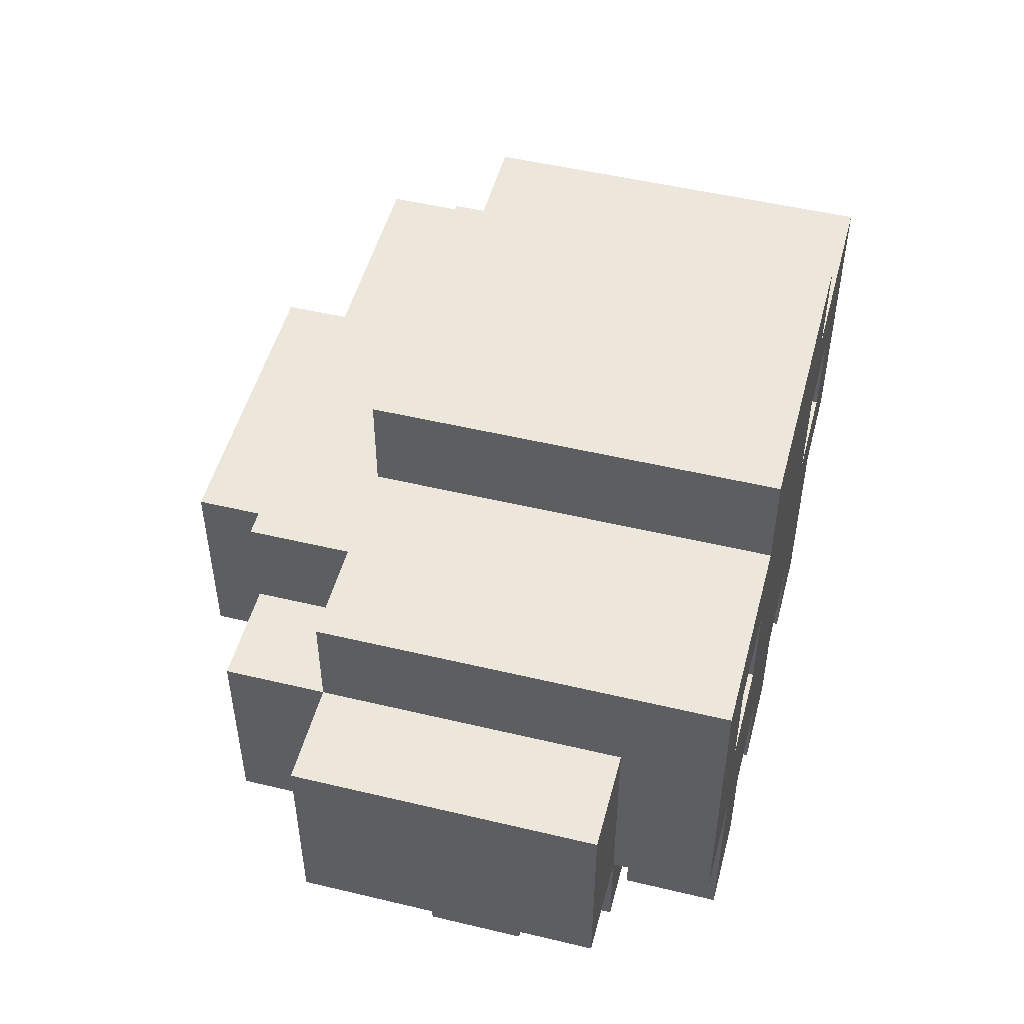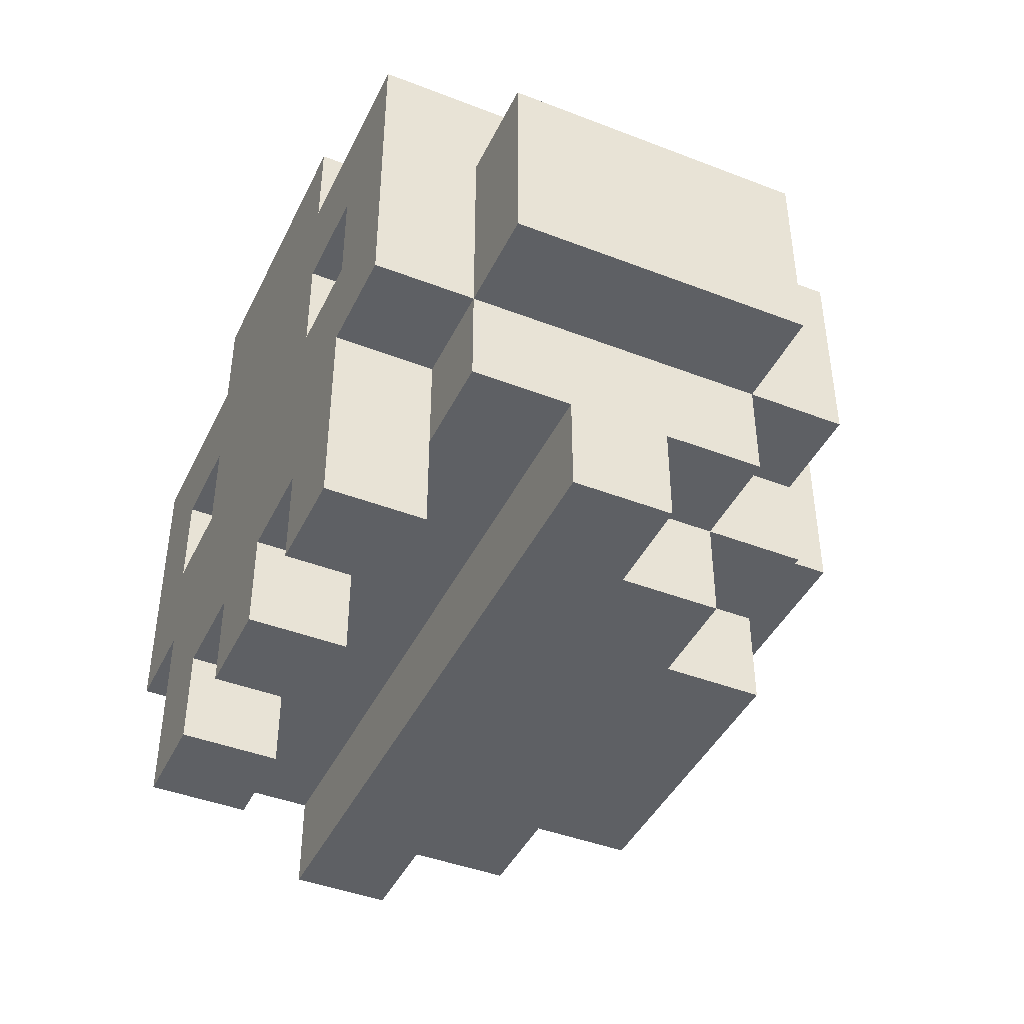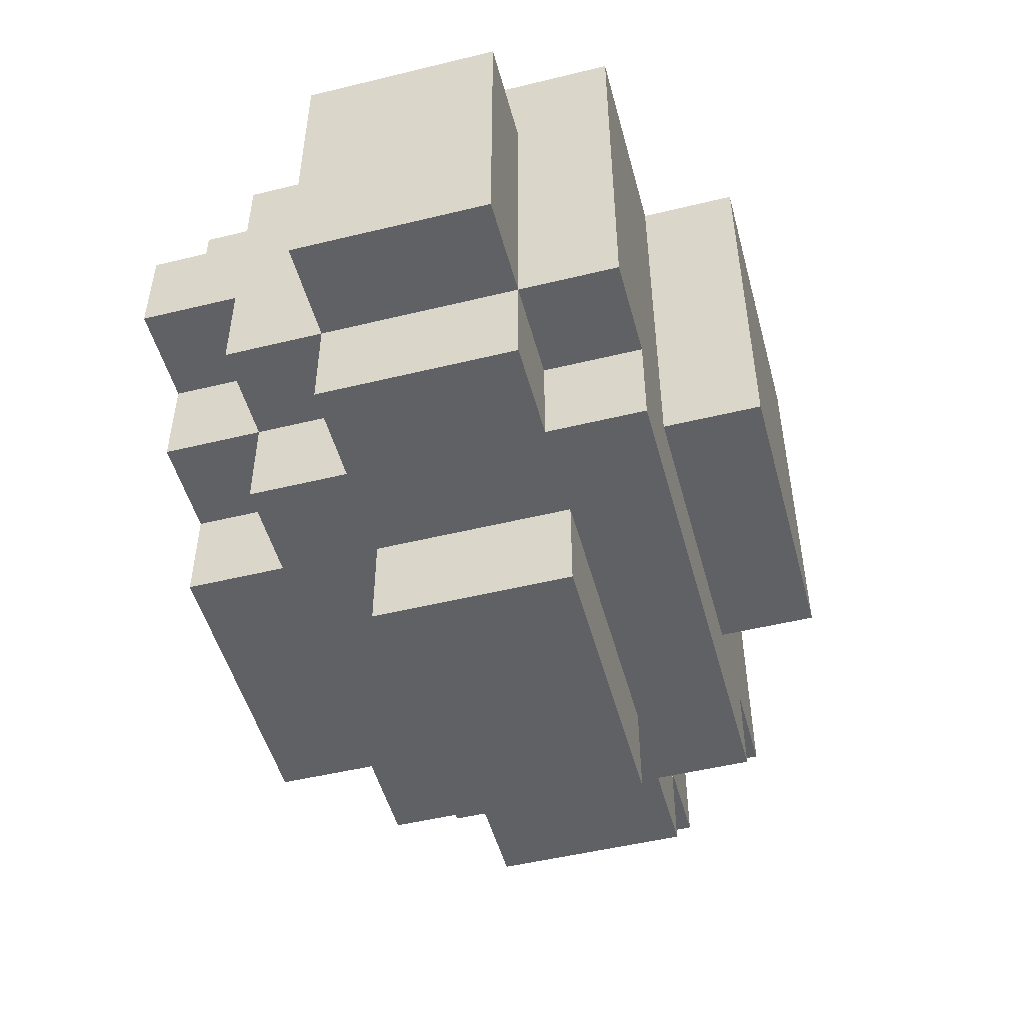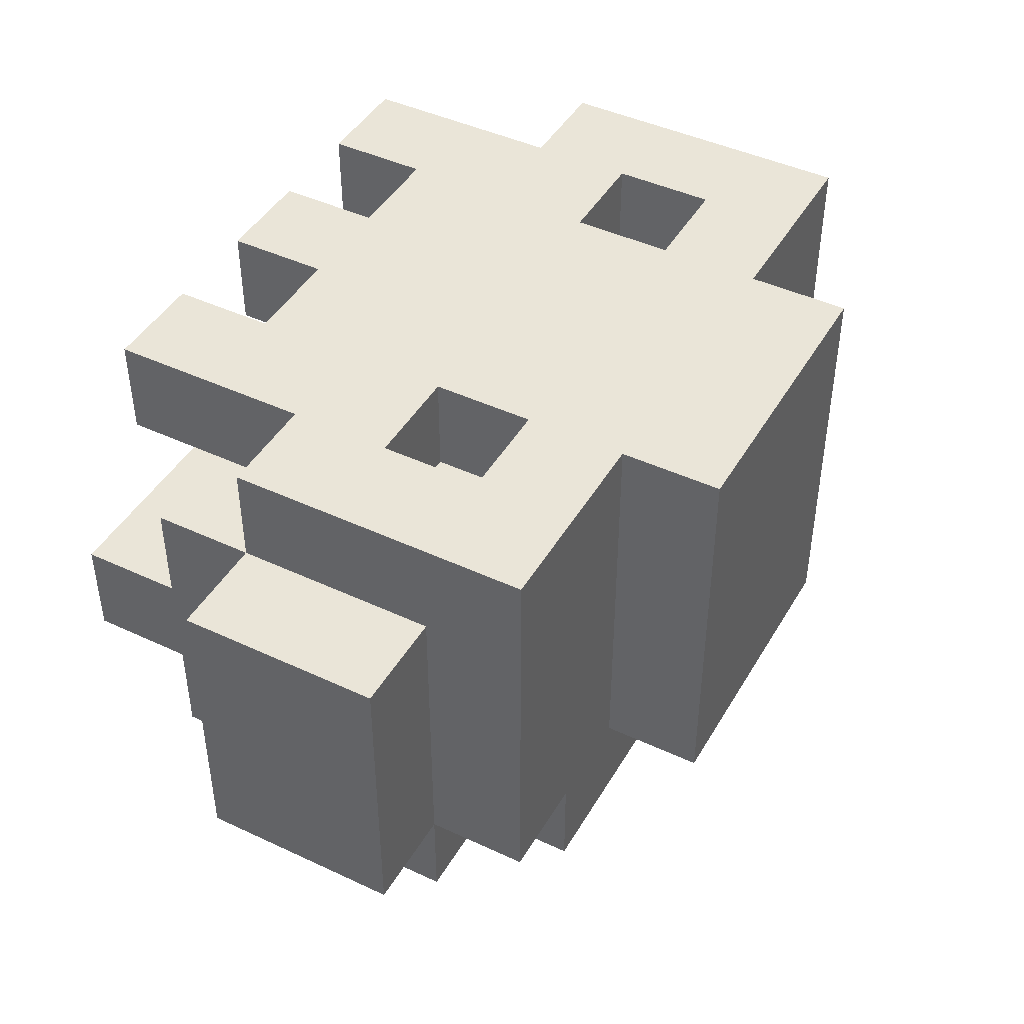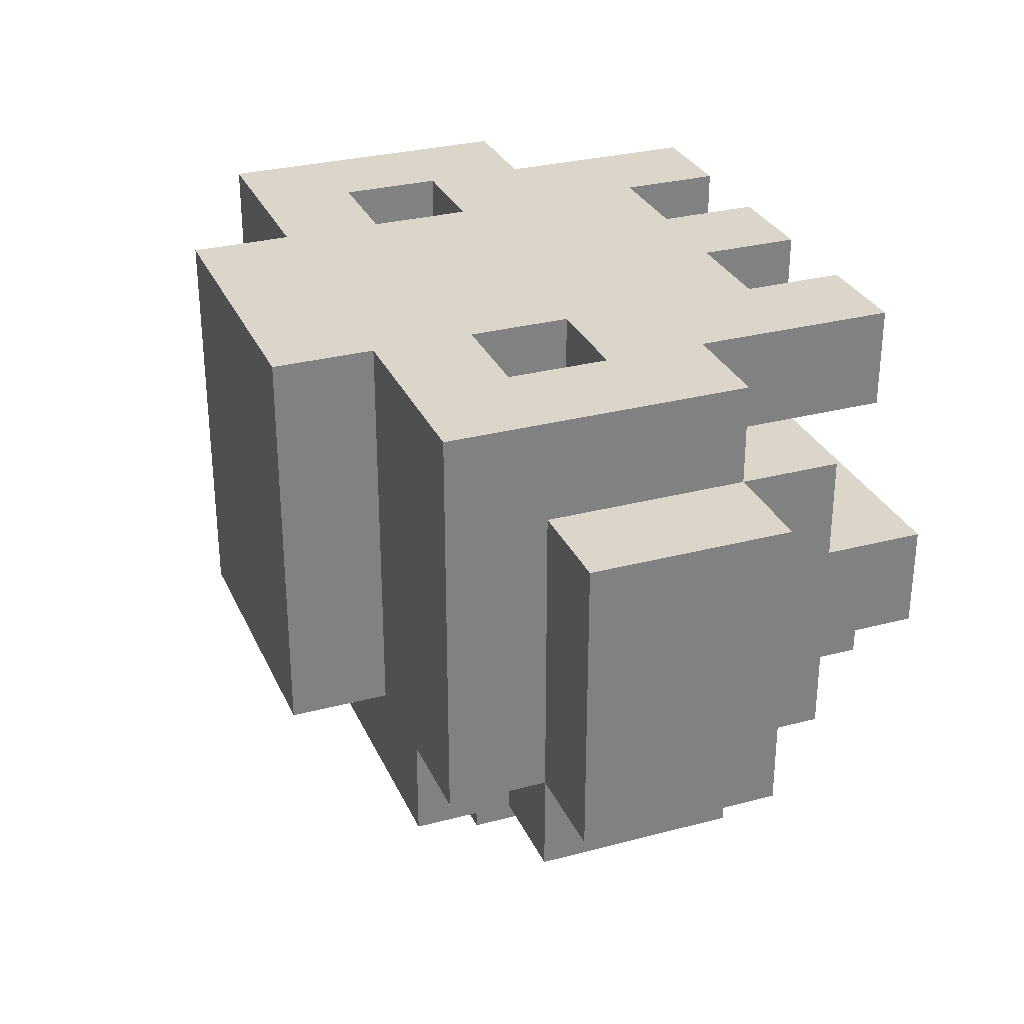
<metadata>
{"format":"obj","ext":"obj","renderer":"f3d","projection":"perspective","resolution":1024,"background":"white","views":[{"elev":50.3,"azim":-75.3,"up":"+Y"},{"elev":-43.1,"azim":65.4,"up":"+Y"},{"elev":-50.1,"azim":105.0,"up":"+Z"},{"elev":44.5,"azim":118.6,"up":"+Z"},{"elev":29.9,"azim":-111.1,"up":"+Z"}]}
</metadata>
<code>
g default
v -0.135 0.12 0.06
v -0.135 0.06 0.06
v -0.135 0.06 -0.03
v -0.135 0.12 -0.03
v -0.105 0.03 0.03
v -0.105 0 0.03
v -0.105 0 0
v -0.105 0.03 0
v -0.105 0.06 0.06
v -0.105 0.03 0.06
v -0.105 0.03 -0.03
v -0.105 0.06 -0.03
v -0.105 0.12 0.06
v -0.105 0.06 0.09
v -0.105 0.15 0.09
v -0.105 0.12 -0.03
v -0.105 0.06 -0.06
v -0.105 0.12 -0.06
v -0.105 0.15 -0.03
v -0.075 0.03 0.06
v -0.075 0 0.09
v -0.075 0 0.06
v -0.075 0.06 0.09
v -0.075 0.06 0.06
v -0.075 0.03 0
v -0.075 0 0
v -0.075 0 -0.03
v -0.075 0.03 -0.03
v -0.075 0.06 -0.03
v -0.075 0.03 -0.06
v -0.075 0.06 -0.06
v -0.075 0.15 -0.03
v -0.075 0.12 -0.03
v -0.075 0.12 -0.06
v -0.075 0.15 -0.06
v -0.045 0.03 -0.03
v -0.045 0 -0.03
v -0.045 0 -0.06
v -0.045 0.03 -0.06
v -0.045 0.12 0.09
v -0.045 0.09 0.09
v -0.045 0.09 0.06
v -0.045 0.12 0.06
v -0.045 0.12 -0.06
v -0.045 0.06 -0.06
v -0.045 0.06 -0.09
v -0.045 0.12 -0.09
v -0.045 0.18 0.09
v -0.045 0.15 0.09
v -0.045 0.15 -0.03
v -0.045 0.18 -0.03
v -0.015 0.03 0.09
v -0.015 0 0.09
v -0.015 0 0.06
v -0.015 0.03 0.06
v 0.045 0.03 0.09
v 0.045 0 0.09
v 0.045 0 0.06
v 0.045 0.03 0.06
v 0.075 0.12 0.09
v 0.075 0.09 0.09
v 0.075 0.09 0.06
v 0.075 0.12 0.06
v -0.075 0.09 0.09
v -0.075 0.12 0.09
v -0.075 0.09 0.06
v -0.075 0.12 0.06
v -0.045 0 0.09
v -0.045 0.03 0.09
v -0.045 0 0.06
v -0.045 0.03 0.06
v 0.015 0 0.09
v 0.015 0.03 0.09
v 0.015 0 0.06
v 0.015 0.03 0.06
v 0.045 0 -0.03
v 0.045 0.03 -0.03
v 0.045 0 -0.06
v 0.045 0.03 -0.06
v 0.045 0.09 0.09
v 0.045 0.12 0.09
v 0.045 0.09 0.06
v 0.045 0.12 0.06
v 0.045 0.06 -0.06
v 0.045 0.12 -0.06
v 0.045 0.06 -0.09
v 0.045 0.12 -0.09
v 0.045 0.15 0.09
v 0.045 0.18 0.09
v 0.045 0.15 -0.03
v 0.045 0.18 -0.03
v 0.075 0 0.09
v 0.075 0.03 0.06
v 0.075 0 0.06
v 0.075 0.06 0.09
v 0.075 0.06 0.06
v 0.075 0 0
v 0.075 0.03 0
v 0.075 0 -0.03
v 0.075 0.03 -0.03
v 0.075 0.06 -0.03
v 0.075 0.03 -0.06
v 0.075 0.06 -0.06
v 0.075 0.12 -0.03
v 0.075 0.15 -0.03
v 0.075 0.12 -0.06
v 0.075 0.15 -0.06
v 0.105 0 0.03
v 0.105 0.03 0.03
v 0.105 0 0
v 0.105 0.03 0
v 0.105 0.06 0.06
v 0.105 0.03 0.06
v 0.105 0.03 -0.03
v 0.105 0.06 -0.03
v 0.105 0.06 0.09
v 0.105 0.12 0.06
v 0.105 0.15 0.09
v 0.105 0.12 -0.03
v 0.105 0.06 -0.06
v 0.105 0.12 -0.06
v 0.105 0.15 -0.03
v 0.135 0.06 0.06
v 0.135 0.12 0.06
v 0.135 0.06 -0.03
v 0.135 0.12 -0.03
v -0.075 0.06 0.09
v -0.105 0.06 0.09
v -0.105 0.15 0.09
v -0.075 0.09 0.09
v -0.075 0.12 0.09
v -0.045 0 0.09
v -0.075 0 0.09
v -0.045 0.03 0.09
v -0.045 0.09 0.09
v -0.045 0.12 0.09
v -0.045 0.15 0.09
v -0.015 0.03 0.09
v -0.045 0.18 0.09
v 0.015 0.03 0.09
v 0.015 0 0.09
v -0.015 0 0.09
v 0.045 0.03 0.09
v 0.045 0.09 0.09
v 0.045 0.12 0.09
v 0.045 0.15 0.09
v 0.045 0.18 0.09
v 0.075 0 0.09
v 0.045 0 0.09
v 0.075 0.06 0.09
v 0.075 0.09 0.09
v 0.075 0.12 0.09
v 0.105 0.06 0.09
v 0.105 0.15 0.09
v -0.105 0.06 0.06
v -0.135 0.06 0.06
v -0.135 0.12 0.06
v -0.105 0.12 0.06
v -0.075 0.03 0.06
v -0.105 0.03 0.06
v -0.075 0.06 0.06
v -0.045 0.09 0.06
v -0.075 0.09 0.06
v -0.075 0.12 0.06
v -0.045 0.12 0.06
v 0.075 0.09 0.06
v 0.045 0.09 0.06
v 0.045 0.12 0.06
v 0.075 0.12 0.06
v 0.105 0.03 0.06
v 0.075 0.03 0.06
v 0.075 0.06 0.06
v 0.105 0.06 0.06
v 0.135 0.06 0.06
v 0.105 0.12 0.06
v 0.135 0.12 0.06
v 0.105 0 0.03
v -0.105 0 0.03
v -0.105 0.03 0.03
v 0.105 0.03 0.03
v -0.075 0 0.06
v -0.045 0 0.06
v -0.075 0.03 0.06
v -0.045 0.03 0.06
v -0.015 0 0.06
v 0.015 0 0.06
v -0.015 0.03 0.06
v 0.015 0.03 0.06
v 0.045 0 0.06
v 0.075 0 0.06
v 0.045 0.03 0.06
v 0.075 0.03 0.06
v -0.105 0 0
v -0.075 0 0
v -0.105 0.03 0
v -0.075 0.03 0
v 0.075 0 0
v 0.105 0 0
v 0.075 0.03 0
v 0.105 0.03 0
v -0.135 0.06 -0.03
v -0.105 0.06 -0.03
v -0.135 0.12 -0.03
v -0.105 0.12 -0.03
v -0.105 0.03 -0.03
v -0.075 0.03 -0.03
v -0.075 0.06 -0.03
v -0.075 0.12 -0.03
v -0.105 0.15 -0.03
v -0.075 0.15 -0.03
v -0.075 0 -0.03
v -0.045 0 -0.03
v -0.045 0.03 -0.03
v -0.045 0.15 -0.03
v 0.045 0.15 -0.03
v -0.045 0.18 -0.03
v 0.045 0.18 -0.03
v 0.045 0 -0.03
v 0.075 0 -0.03
v 0.045 0.03 -0.03
v 0.075 0.03 -0.03
v 0.105 0.03 -0.03
v 0.075 0.06 -0.03
v 0.105 0.06 -0.03
v 0.135 0.06 -0.03
v 0.105 0.12 -0.03
v 0.135 0.12 -0.03
v 0.075 0.12 -0.03
v 0.075 0.15 -0.03
v 0.105 0.15 -0.03
v -0.105 0.06 -0.06
v -0.075 0.06 -0.06
v -0.105 0.12 -0.06
v -0.075 0.12 -0.06
v -0.045 0.03 -0.06
v -0.075 0.03 -0.06
v -0.075 0.15 -0.06
v -0.045 0.06 -0.06
v -0.045 0.12 -0.06
v 0.045 0 -0.06
v -0.045 0 -0.06
v 0.045 0.03 -0.06
v 0.045 0.06 -0.06
v 0.045 0.12 -0.06
v 0.075 0.03 -0.06
v 0.075 0.06 -0.06
v 0.075 0.12 -0.06
v 0.075 0.15 -0.06
v 0.105 0.06 -0.06
v 0.105 0.12 -0.06
v -0.045 0.06 -0.09
v 0.045 0.06 -0.09
v -0.045 0.12 -0.09
v 0.045 0.12 -0.09
v -0.075 0 0.06
v -0.075 0 0.09
v -0.045 0 0.09
v -0.045 0 0.06
v -0.015 0 0.06
v -0.015 0 0.09
v 0.015 0 0.09
v 0.015 0 0.06
v 0.045 0 0.06
v 0.045 0 0.09
v 0.075 0 0.09
v 0.075 0 0.06
v -0.105 0 0
v -0.105 0 0.03
v 0.105 0 0.03
v -0.075 0 0
v 0.075 0 0
v 0.105 0 0
v -0.075 0 -0.03
v -0.045 0 -0.03
v 0.045 0 -0.03
v 0.075 0 -0.03
v -0.045 0 -0.06
v 0.045 0 -0.06
v -0.045 0.03 0.06
v -0.045 0.03 0.09
v -0.015 0.03 0.09
v -0.015 0.03 0.06
v -0.105 0.03 0.03
v 0.015 0.03 0.06
v 0.045 0.03 0.06
v 0.045 0.03 0.09
v 0.015 0.03 0.09
v 0.075 0.03 0.06
v 0.105 0.03 0.06
v -0.075 0.03 0.06
v -0.105 0.03 0.06
v 0.105 0.03 0.03
v -0.105 0.03 -0.03
v -0.105 0.03 0
v -0.075 0.03 0
v -0.075 0.03 -0.03
v -0.075 0.03 -0.06
v -0.045 0.03 -0.03
v -0.045 0.03 -0.06
v 0.075 0.03 -0.03
v 0.075 0.03 0
v 0.105 0.03 0
v 0.105 0.03 -0.03
v 0.045 0.03 -0.06
v 0.045 0.03 -0.03
v 0.075 0.03 -0.06
v -0.105 0.06 0.06
v -0.105 0.06 0.09
v -0.075 0.06 0.09
v -0.075 0.06 0.06
v -0.135 0.06 -0.03
v -0.135 0.06 0.06
v -0.105 0.06 -0.03
v -0.105 0.06 -0.06
v -0.075 0.06 -0.03
v -0.075 0.06 -0.06
v 0.075 0.06 0.06
v 0.075 0.06 0.09
v 0.105 0.06 0.09
v 0.105 0.06 0.06
v 0.105 0.06 -0.03
v 0.135 0.06 0.06
v 0.135 0.06 -0.03
v 0.075 0.06 -0.06
v 0.075 0.06 -0.03
v 0.105 0.06 -0.06
v -0.045 0.06 -0.09
v -0.045 0.06 -0.06
v 0.045 0.06 -0.06
v 0.045 0.06 -0.09
v -0.075 0.12 0.06
v -0.075 0.12 0.09
v -0.045 0.12 0.09
v -0.045 0.12 0.06
v 0.045 0.12 0.06
v 0.045 0.12 0.09
v 0.075 0.12 0.09
v 0.075 0.12 0.06
v -0.075 0.09 0.09
v -0.075 0.09 0.06
v -0.045 0.09 0.09
v -0.045 0.09 0.06
v 0.045 0.09 0.09
v 0.045 0.09 0.06
v 0.075 0.09 0.09
v 0.075 0.09 0.06
v -0.135 0.12 0.06
v -0.135 0.12 -0.03
v -0.105 0.12 0.06
v -0.105 0.12 -0.03
v -0.105 0.12 -0.06
v -0.075 0.12 -0.03
v -0.075 0.12 -0.06
v 0.105 0.12 0.06
v 0.105 0.12 -0.03
v 0.135 0.12 0.06
v 0.135 0.12 -0.03
v 0.075 0.12 -0.03
v 0.075 0.12 -0.06
v 0.105 0.12 -0.06
v -0.045 0.12 -0.06
v -0.045 0.12 -0.09
v 0.045 0.12 -0.06
v 0.045 0.12 -0.09
v -0.105 0.15 0.09
v -0.105 0.15 -0.03
v -0.045 0.15 0.09
v -0.075 0.15 -0.03
v -0.045 0.15 -0.03
v -0.075 0.15 -0.06
v 0.045 0.15 -0.03
v 0.075 0.15 -0.03
v 0.105 0.15 0.09
v 0.045 0.15 0.09
v 0.105 0.15 -0.03
v 0.075 0.15 -0.06
v -0.045 0.18 0.09
v -0.045 0.18 -0.03
v 0.045 0.18 0.09
v 0.045 0.18 -0.03
g default_0
f 3 2 1
f 3 1 4
f 7 6 5
f 7 5 8
f 8 5 9
f 5 10 9
f 11 8 9
f 11 9 12
f 9 14 13
f 13 14 15
f 16 13 15
f 17 12 16
f 17 16 18
f 16 15 19
f 22 21 20
f 20 21 23
f 20 23 24
f 27 26 25
f 27 25 28
f 30 28 29
f 30 29 31
f 34 33 32
f 34 32 35
f 38 37 36
f 38 36 39
f 42 41 40
f 42 40 43
f 46 45 44
f 46 44 47
f 50 49 48
f 50 48 51
f 54 53 52
f 54 52 55
f 58 57 56
f 58 56 59
f 62 61 60
f 62 60 63
f 66 65 64
f 66 67 65
f 70 69 68
f 70 71 69
f 74 73 72
f 74 75 73
f 78 77 76
f 78 79 77
f 82 81 80
f 82 83 81
f 86 85 84
f 86 87 85
f 90 89 88
f 90 91 89
f 94 93 92
f 93 95 92
f 93 96 95
f 99 98 97
f 99 100 98
f 102 101 100
f 102 103 101
f 106 105 104
f 106 107 105
f 110 109 108
f 110 111 109
f 111 112 109
f 109 112 113
f 114 112 111
f 114 115 112
f 112 117 116
f 117 118 116
f 119 118 117
f 120 119 115
f 120 121 119
f 119 122 118
f 125 124 123
f 125 126 124
f 129 128 127
f 129 127 130
f 129 130 131
f 130 127 132
f 127 133 132
f 130 132 134
f 130 134 135
f 129 131 136
f 129 136 137
f 135 134 138
f 137 136 138
f 136 135 138
f 139 137 138
f 139 138 140
f 138 141 140
f 138 142 141
f 139 140 143
f 139 143 144
f 139 144 145
f 139 145 146
f 139 146 147
f 144 143 148
f 143 149 148
f 144 148 150
f 144 150 151
f 146 145 152
f 151 150 153
f 152 151 153
f 146 152 154
f 152 153 154
f 157 156 155
f 157 155 158
f 155 160 159
f 155 159 161
f 164 163 162
f 164 162 165
f 168 167 166
f 168 166 169
f 172 171 170
f 172 170 173
f 175 173 174
f 175 174 176
f 179 178 177
f 179 177 180
f 183 182 181
f 183 184 182
f 187 186 185
f 187 188 186
f 191 190 189
f 191 192 190
f 195 194 193
f 195 196 194
f 199 198 197
f 199 200 198
f 203 202 201
f 203 204 202
f 202 206 205
f 202 207 206
f 209 208 204
f 209 210 208
f 206 212 211
f 206 213 212
f 216 215 214
f 216 217 215
f 220 219 218
f 220 221 219
f 223 222 221
f 223 224 222
f 226 225 224
f 226 227 225
f 229 226 228
f 229 230 226
f 233 232 231
f 233 234 232
f 234 235 232
f 232 235 236
f 237 235 234
f 237 238 235
f 237 239 238
f 238 240 235
f 235 240 241
f 238 242 240
f 238 243 242
f 237 244 239
f 243 245 242
f 244 245 243
f 244 246 245
f 237 247 244
f 244 247 246
f 237 248 247
f 247 249 246
f 247 250 249
f 253 252 251
f 253 254 252
f 257 256 255
f 257 255 258
f 261 260 259
f 261 259 262
f 265 264 263
f 265 263 266
f 269 268 267
f 269 267 270
f 269 270 271
f 269 271 272
f 271 270 273
f 271 273 274
f 271 274 275
f 271 275 276
f 275 274 277
f 275 277 278
f 281 280 279
f 281 279 282
f 282 279 283
f 284 282 283
f 285 284 283
f 286 284 285
f 286 287 284
f 288 285 283
f 289 288 283
f 279 290 283
f 290 291 283
f 289 283 292
f 295 294 293
f 295 293 296
f 298 296 297
f 298 297 299
f 302 301 300
f 302 300 303
f 300 305 304
f 300 304 306
f 309 308 307
f 309 307 310
f 307 312 311
f 307 311 313
f 315 313 314
f 315 314 316
f 319 318 317
f 319 317 320
f 322 320 321
f 322 321 323
f 321 325 324
f 321 324 326
f 329 328 327
f 329 327 330
f 333 332 331
f 333 331 334
f 337 336 335
f 337 335 338
f 341 340 339
f 341 342 340
f 345 344 343
f 345 346 344
f 349 348 347
f 349 350 348
f 352 351 350
f 352 353 351
f 356 355 354
f 356 357 355
f 355 359 358
f 355 360 359
f 363 362 361
f 363 364 362
f 367 366 365
f 367 368 366
f 367 369 368
f 369 370 368
f 371 370 369
f 372 370 371
f 373 372 371
f 373 371 374
f 373 375 372
f 372 376 370
f 379 378 377
f 379 380 378

</code>
